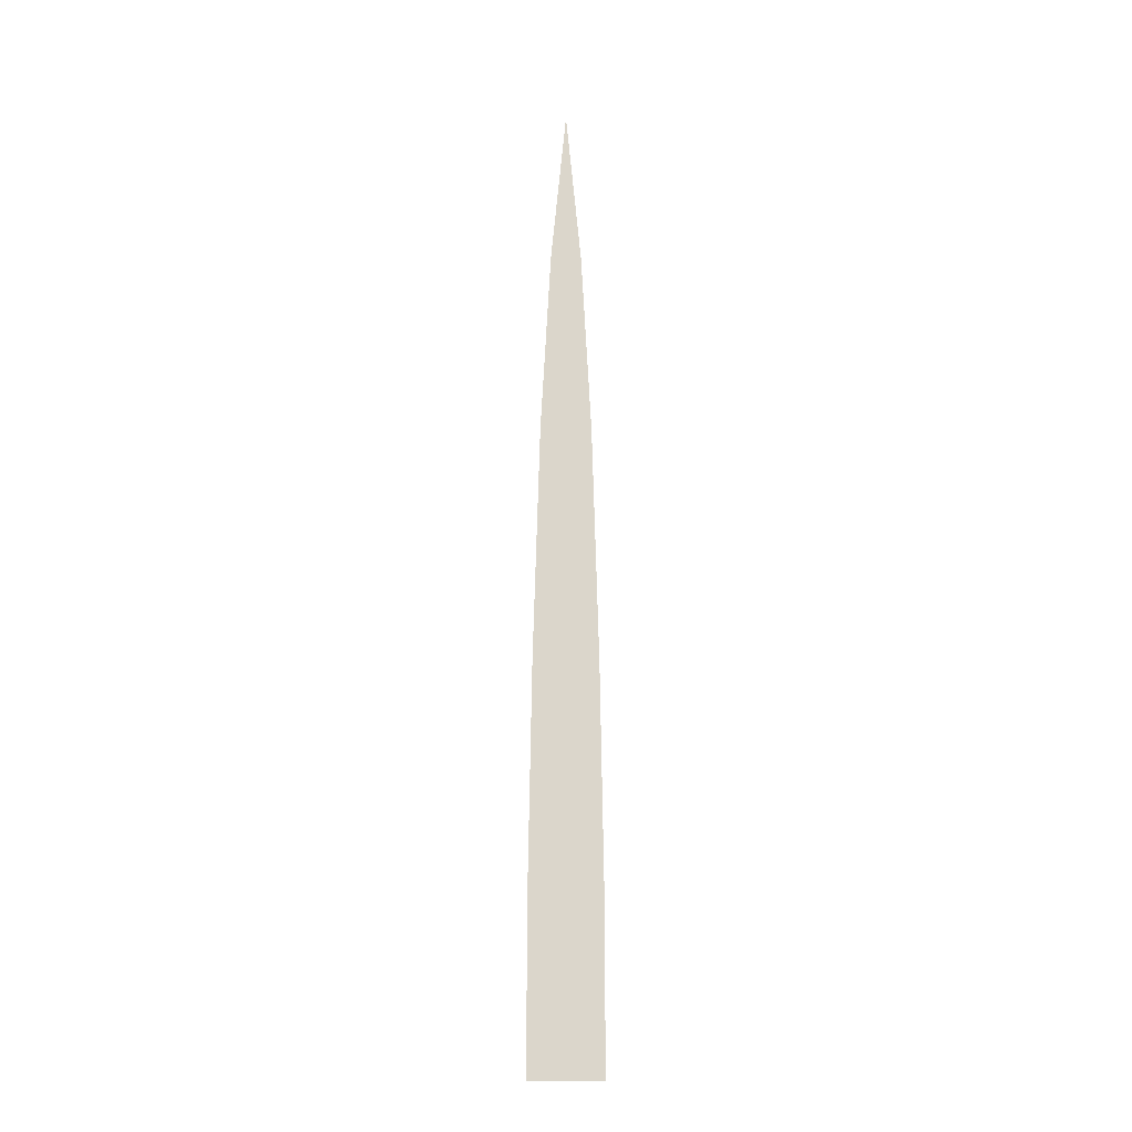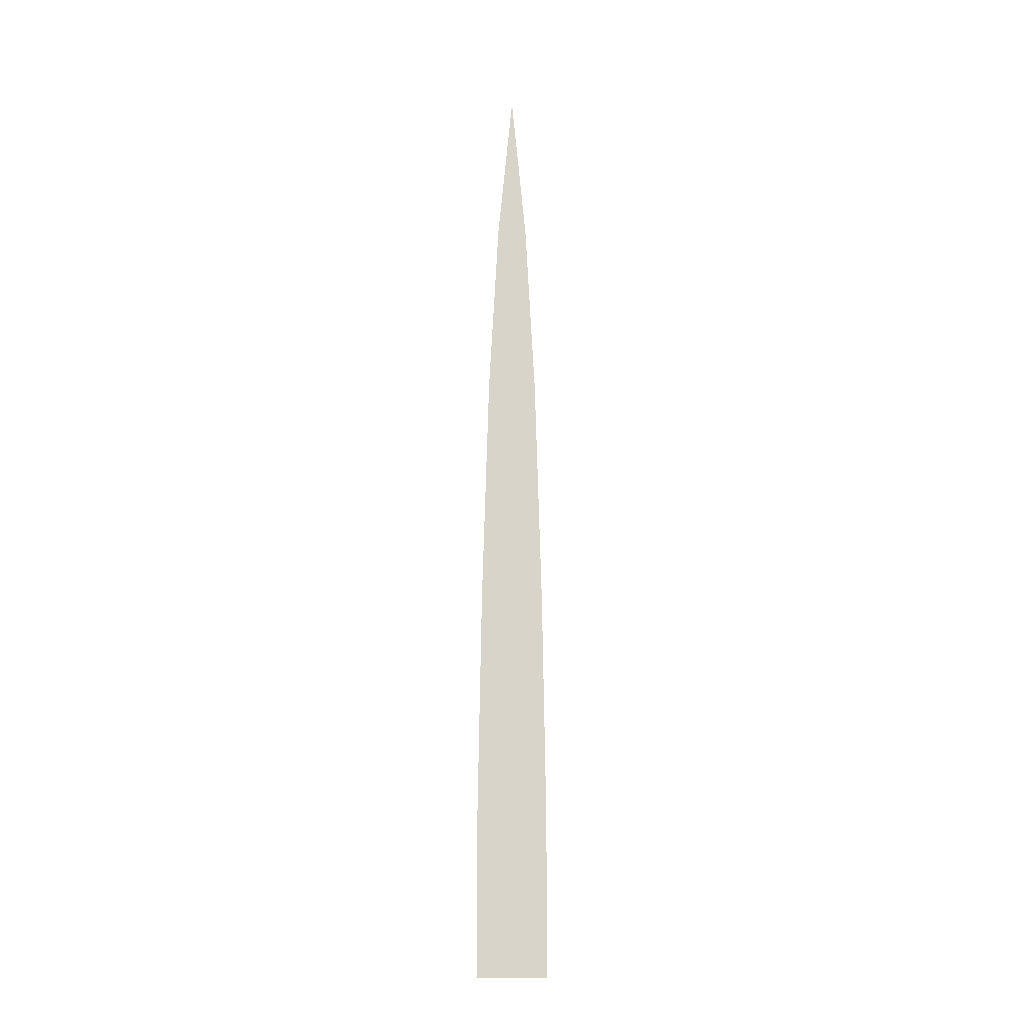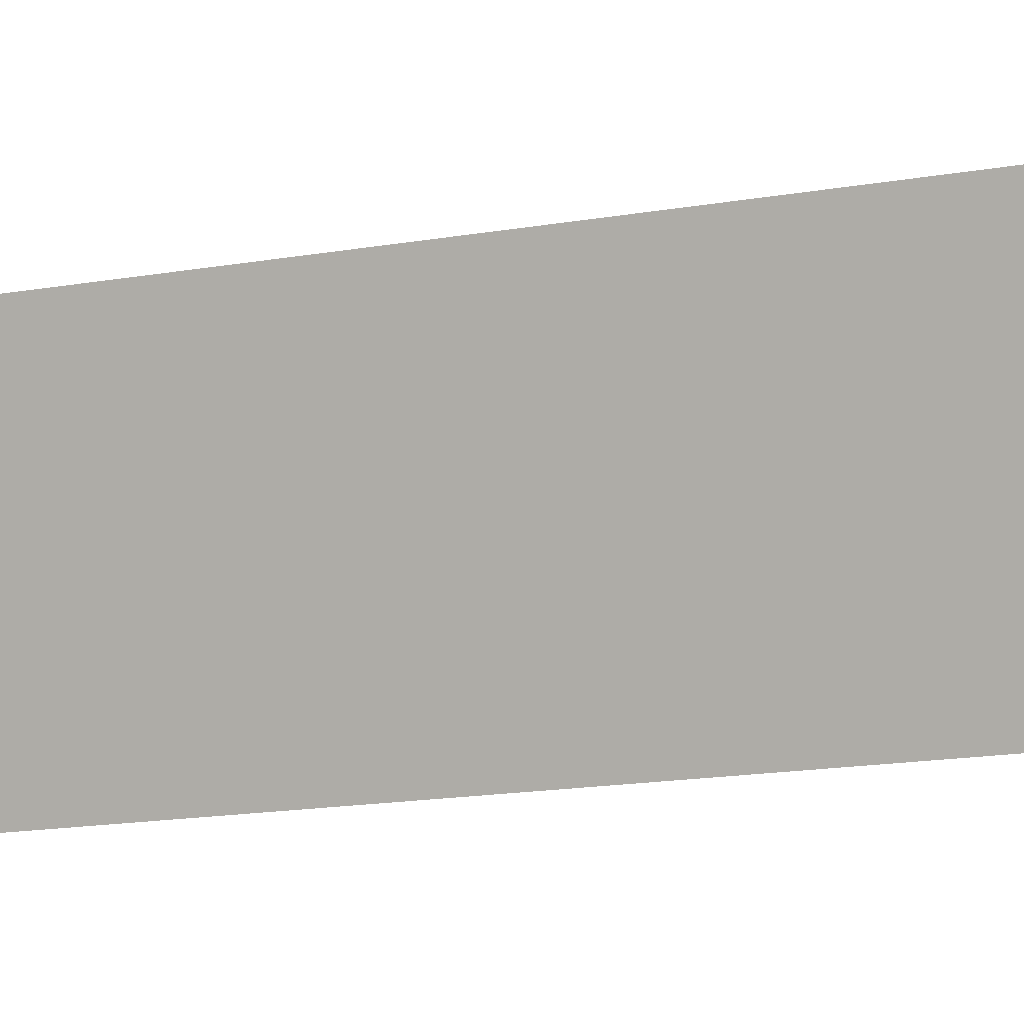
<metadata>
{"format":"obj","ext":"obj","renderer":"f3d","projection":"perspective","resolution":1024,"background":"white","views":[{"elev":-15.7,"azim":83.4,"up":"+Y"},{"elev":-15.0,"azim":78.9,"up":"+Y"},{"elev":11.4,"azim":-117.3,"up":"+Z"}]}
</metadata>
<code>
o Plane
v 0 0.3 0
v 0 -0 0.0112
v 0 0.0509 -0.01116
v 0 0 -0.0112
v 0 0.0509 0.01116
v 0 0.1208 -0.01004
v 0 0.1208 0.01004
v 0 0.1942 -0.0079
v 0 0.2511 0.00477
v 0 0.1942 0.0079
v 0 0.2511 -0.00477
f 2 3 4
f 5 6 3
f 7 8 6
f 9 8 10
f 9 1 11
f 2 5 3
f 5 7 6
f 7 10 8
f 9 11 8

</code>
